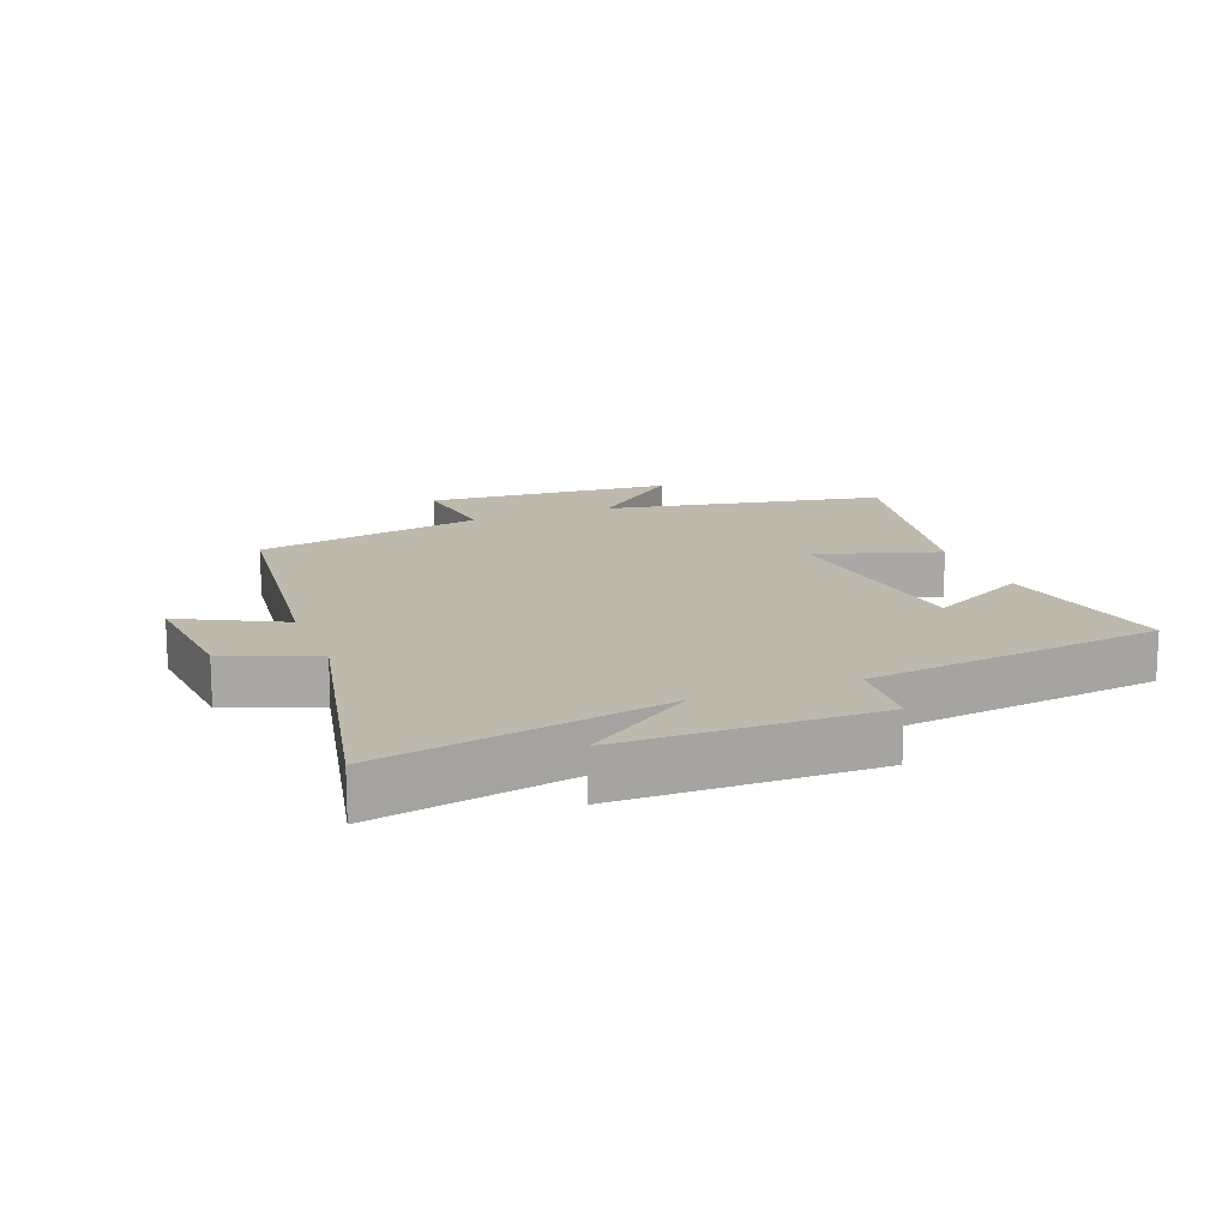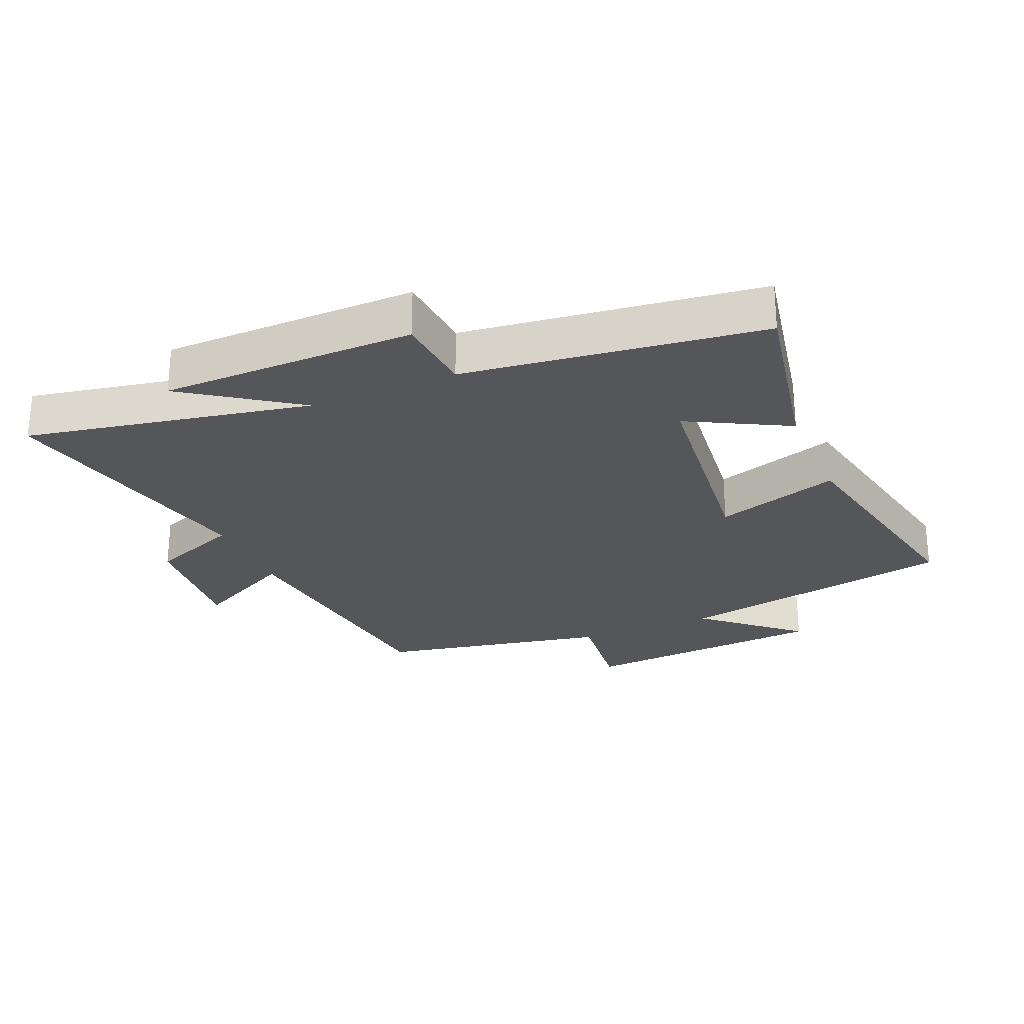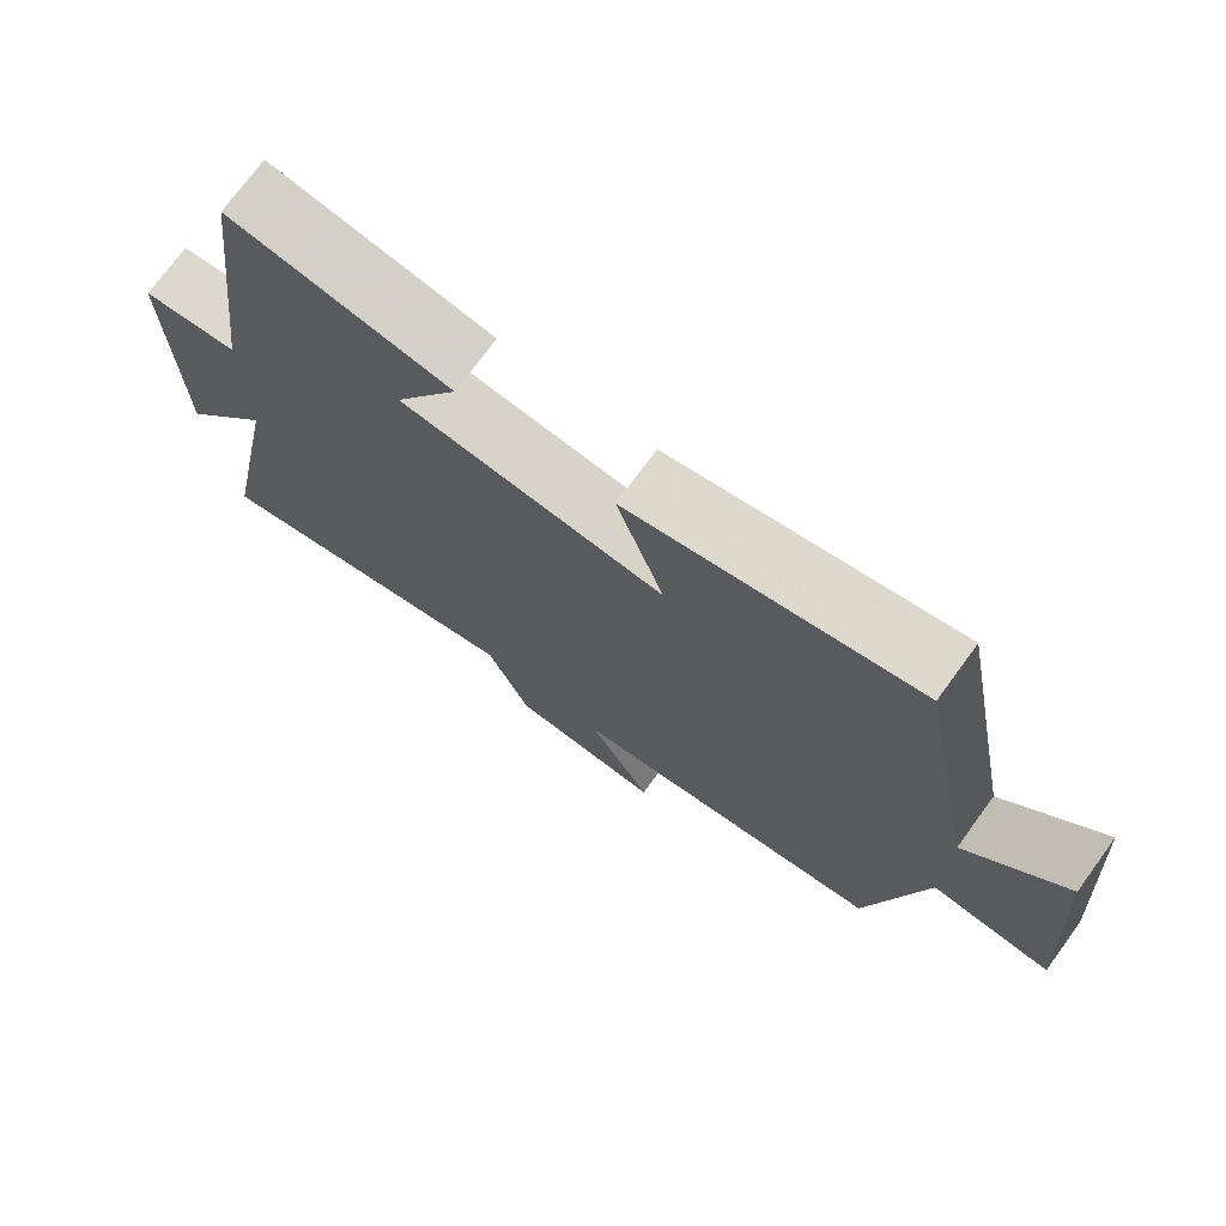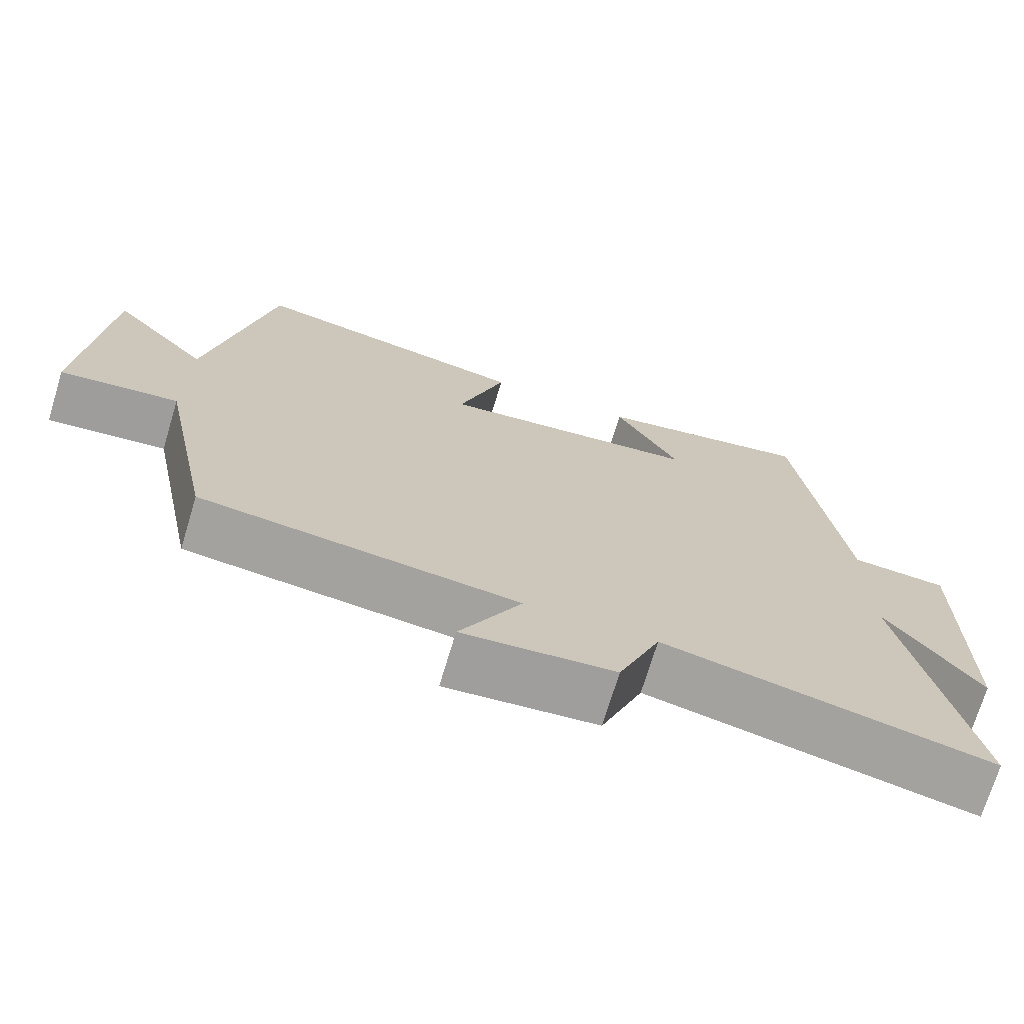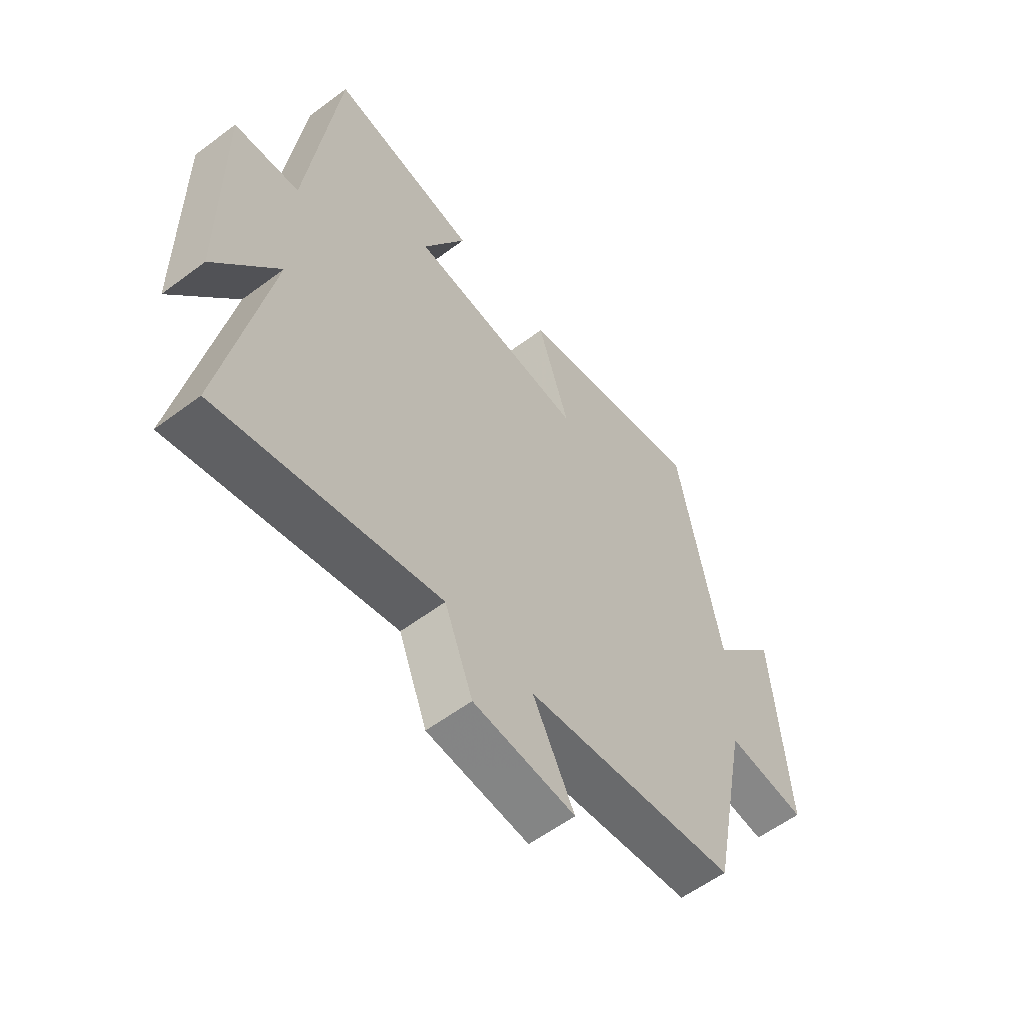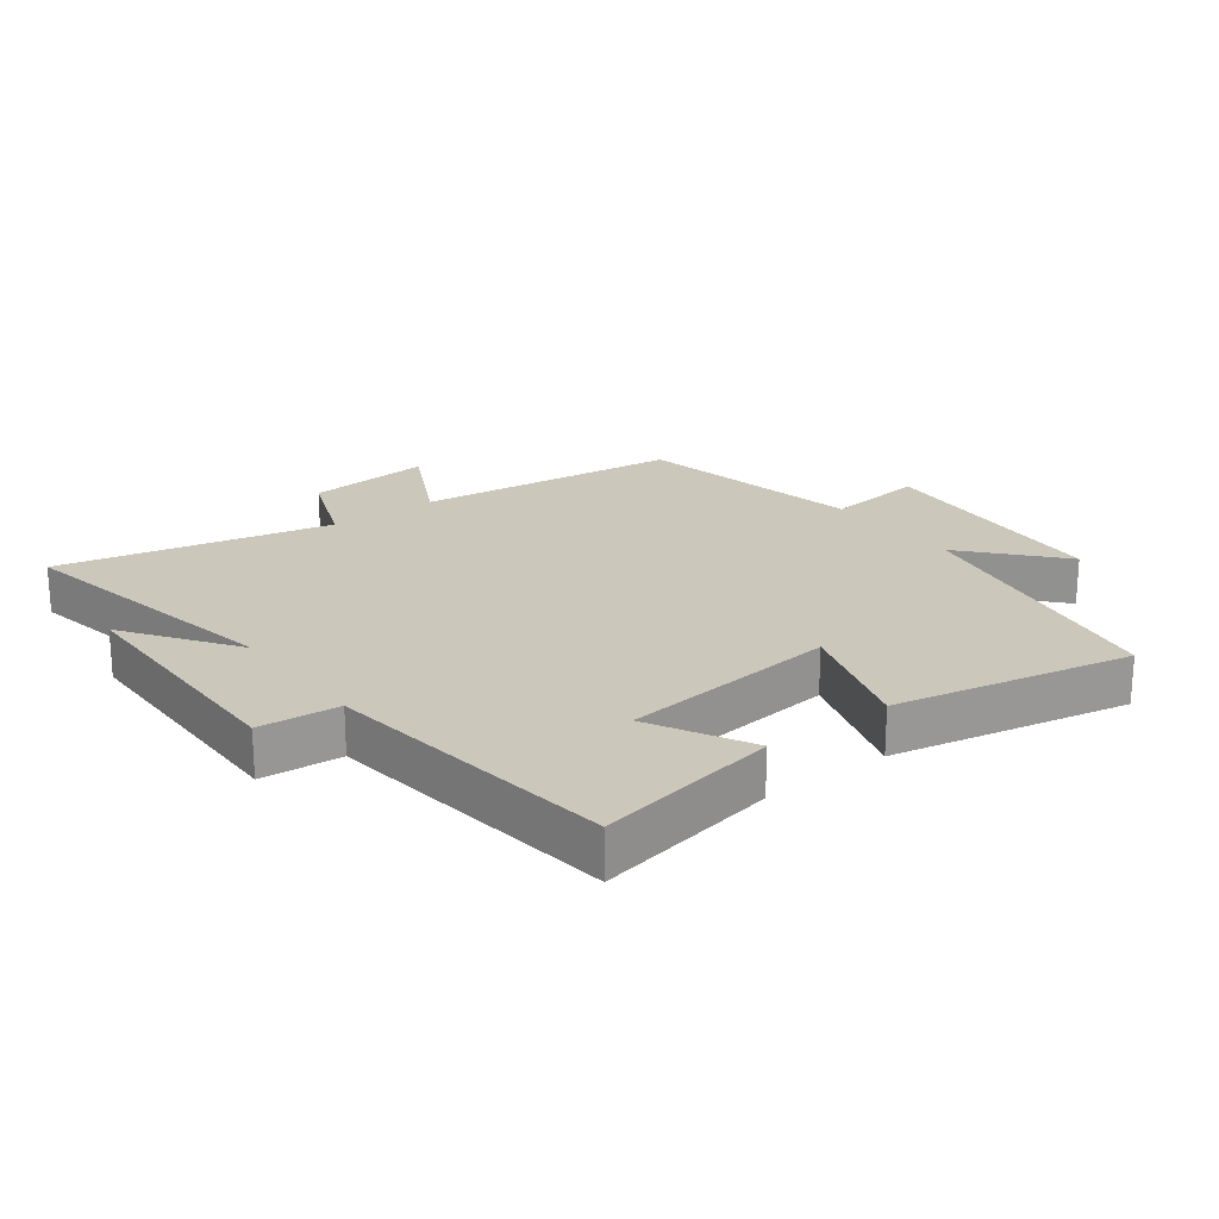
<metadata>
{"format":"obj","ext":"obj","renderer":"f3d","projection":"perspective","resolution":1024,"background":"white","views":[{"elev":15.3,"azim":-111.2,"up":"+Y"},{"elev":-26.1,"azim":-66.9,"up":"+Y"},{"elev":73.8,"azim":36.2,"up":"+Z"},{"elev":-72.0,"azim":163.2,"up":"+Z"},{"elev":-57.9,"azim":-52.2,"up":"+Z"},{"elev":21.7,"azim":-37.0,"up":"+Y"}]}
</metadata>
<code>
v -0.586 0.07 -0.593
v -0.5 0.07 -0.147
v -0.622 0.07 -0.321
v -0.626 0.07 0.079
v -0.5 0.07 0.089
v -0.441 0.07 0.555
v -0.154 0.07 0.5
v -0.238 0.07 0.343
v 0.106 0.07 0.305
v 0.044 0.07 0.5
v 0.417 0.07 0.576
v 0.5 0.07 0.136
v 0.629 0.07 0.282
v 0.657 0.07 -0.108
v 0.5 0.07 -0.09
v 0.428 0.07 -0.451
v 0.012 0.07 -0.5
v 0.093 0.07 -0.659
v -0.105 0.07 -0.641
v -0.16 0.07 -0.5
v -0.586 0 -0.593
v -0.5 0 -0.147
v -0.622 0 -0.321
v -0.626 0 0.079
v -0.5 0 0.089
v -0.441 0 0.555
v -0.154 0 0.5
v -0.238 0 0.343
v 0.106 0 0.305
v 0.044 0 0.5
v 0.417 0 0.576
v 0.5 0 0.136
v 0.629 0 0.282
v 0.657 0 -0.108
v 0.5 0 -0.09
v 0.428 0 -0.451
v 0.012 0 -0.5
v 0.093 0 -0.659
v -0.105 0 -0.641
v -0.16 0 -0.5
f 17 18 19 20
f 15 16 17 20
f 15 20 1 2
f 12 13 14 15
f 12 15 2
f 9 10 11 12
f 8 9 12 2
f 5 6 7 8
f 5 8 2 3
f 3 4 5
f 40 39 38 37
f 40 37 36 35
f 22 21 40 35
f 35 34 33 32
f 22 35 32
f 32 31 30 29
f 22 32 29 28
f 28 27 26 25
f 23 22 28 25
f 25 24 23
f 1 21 22 2
f 2 22 23 3
f 3 23 24 4
f 4 24 25 5
f 5 25 26 6
f 6 26 27 7
f 7 27 28 8
f 8 28 29 9
f 9 29 30 10
f 10 30 31 11
f 11 31 32 12
f 12 32 33 13
f 13 33 34 14
f 14 34 35 15
f 15 35 36 16
f 16 36 37 17
f 17 37 38 18
f 18 38 39 19
f 19 39 40 20
f 20 40 21 1

</code>
